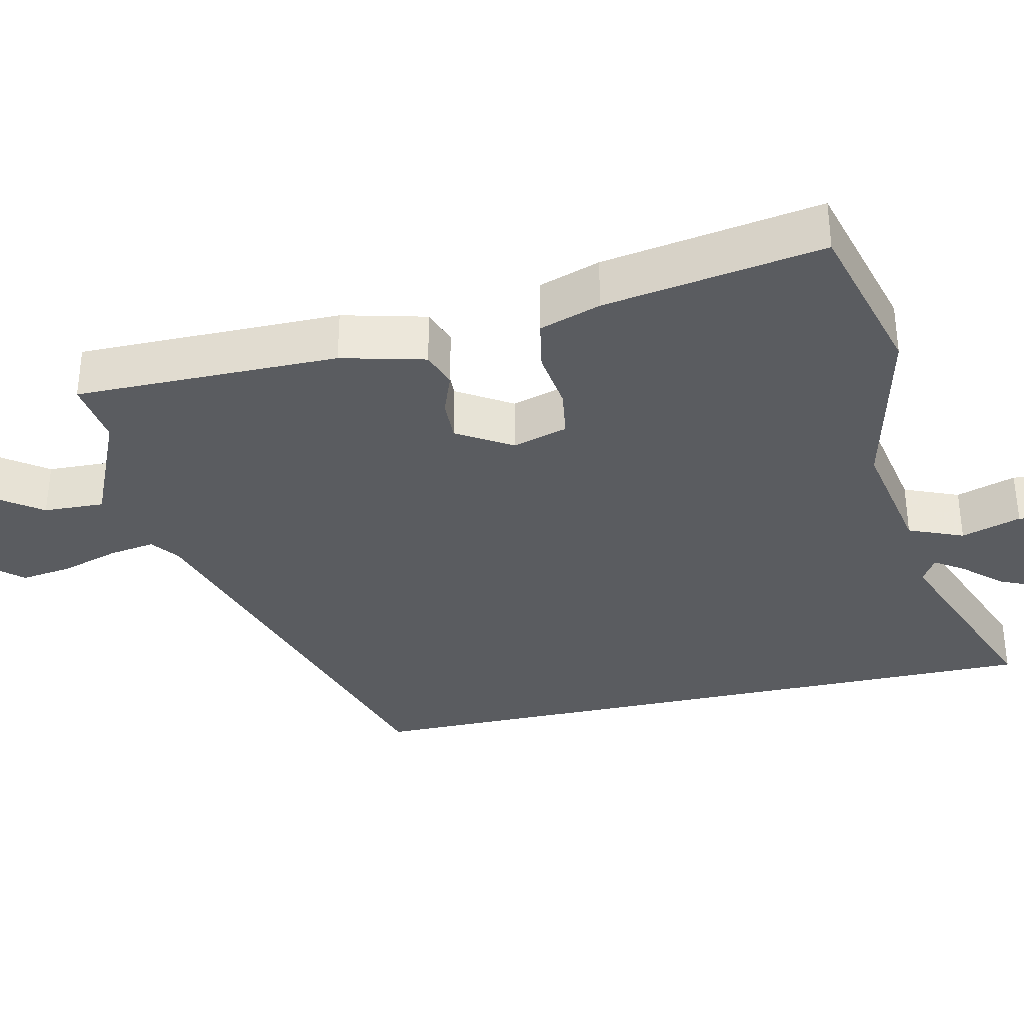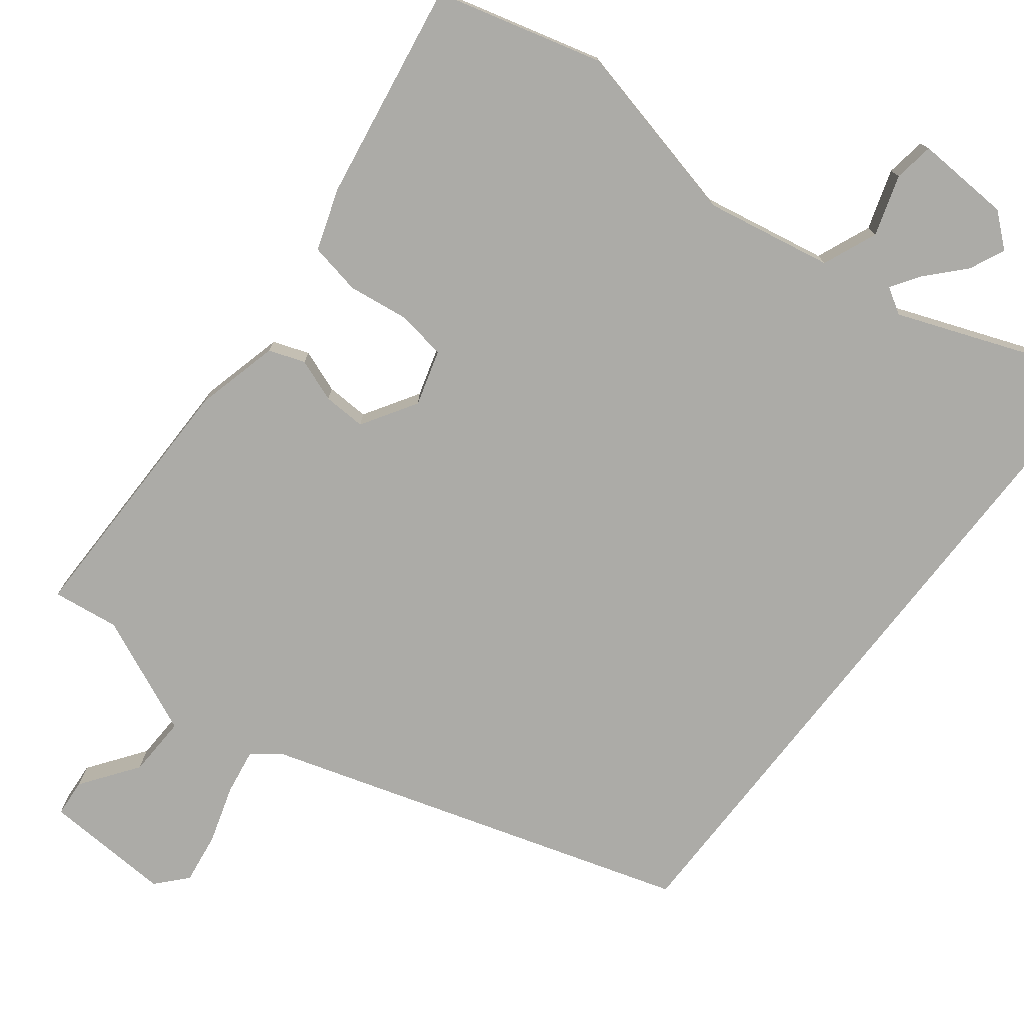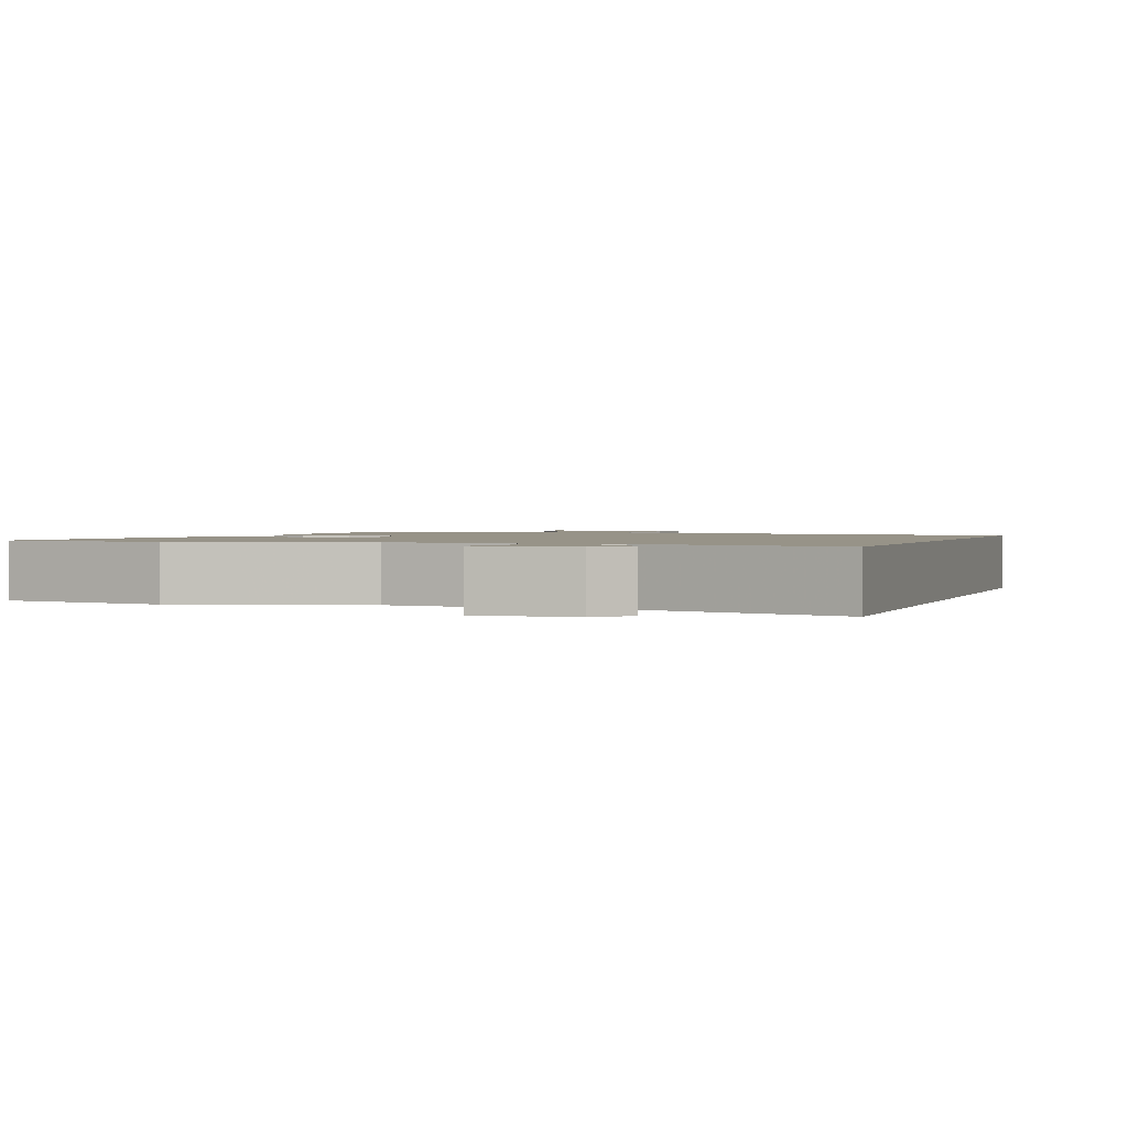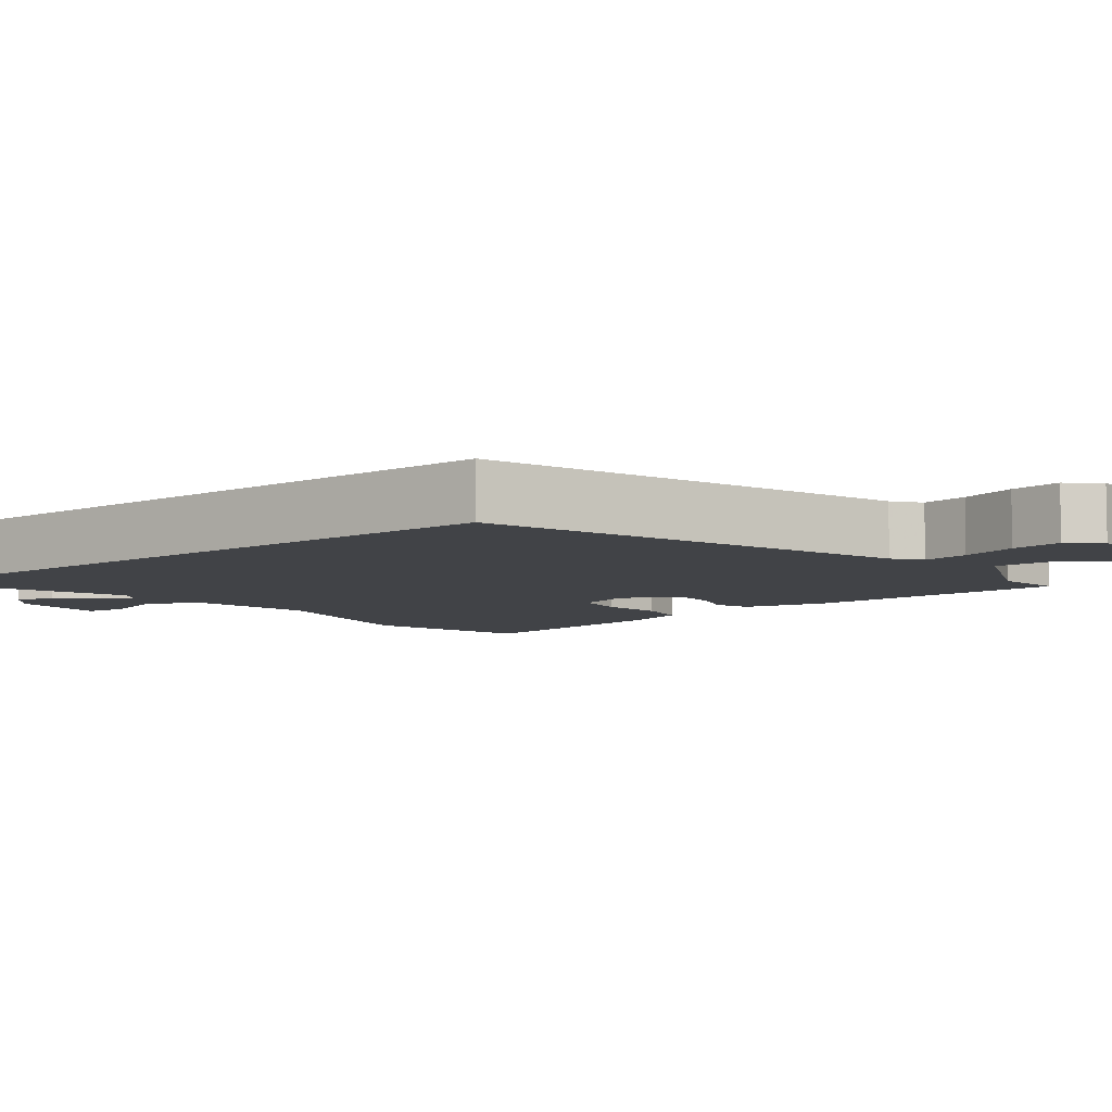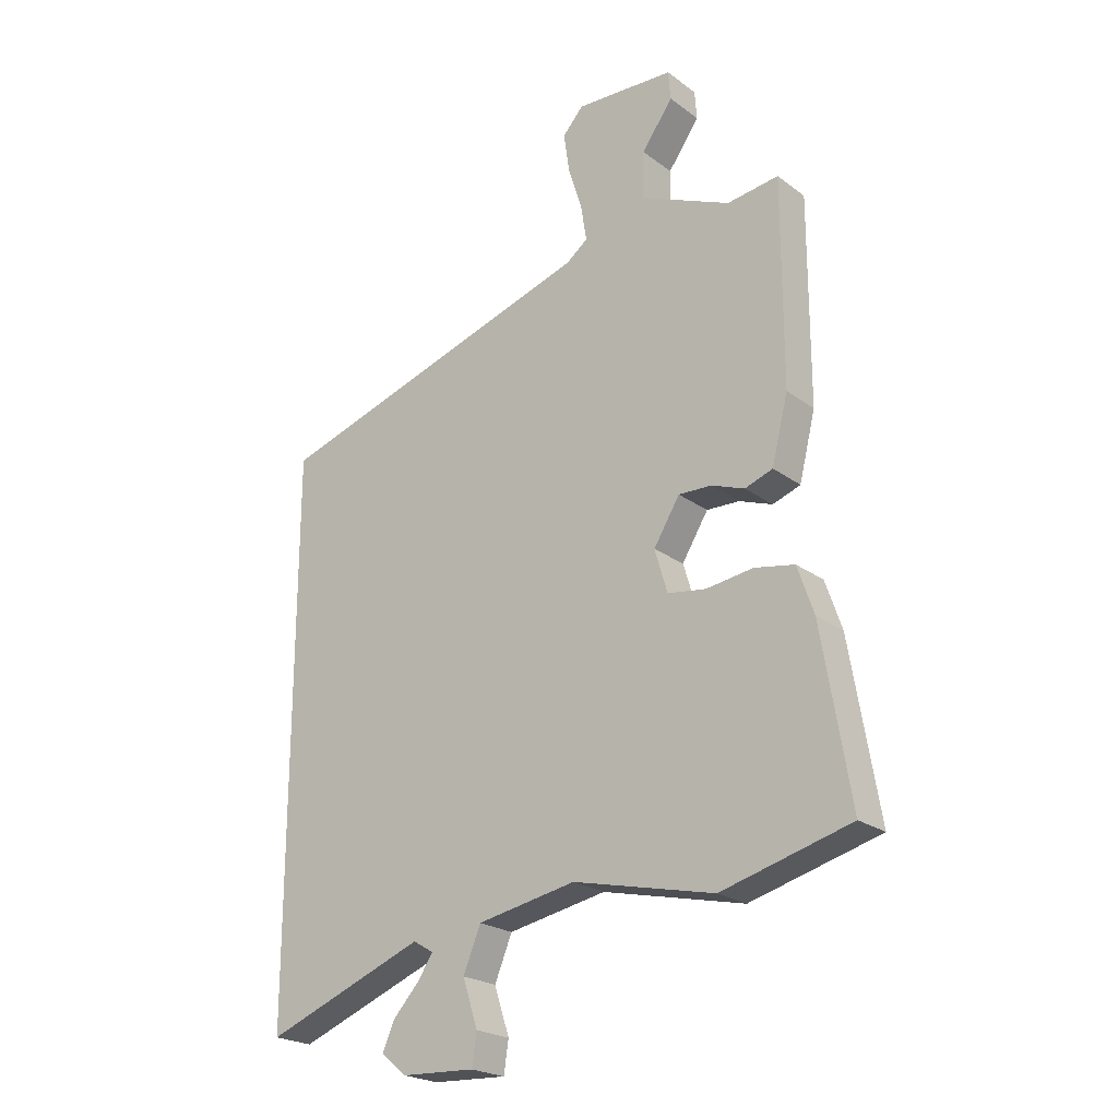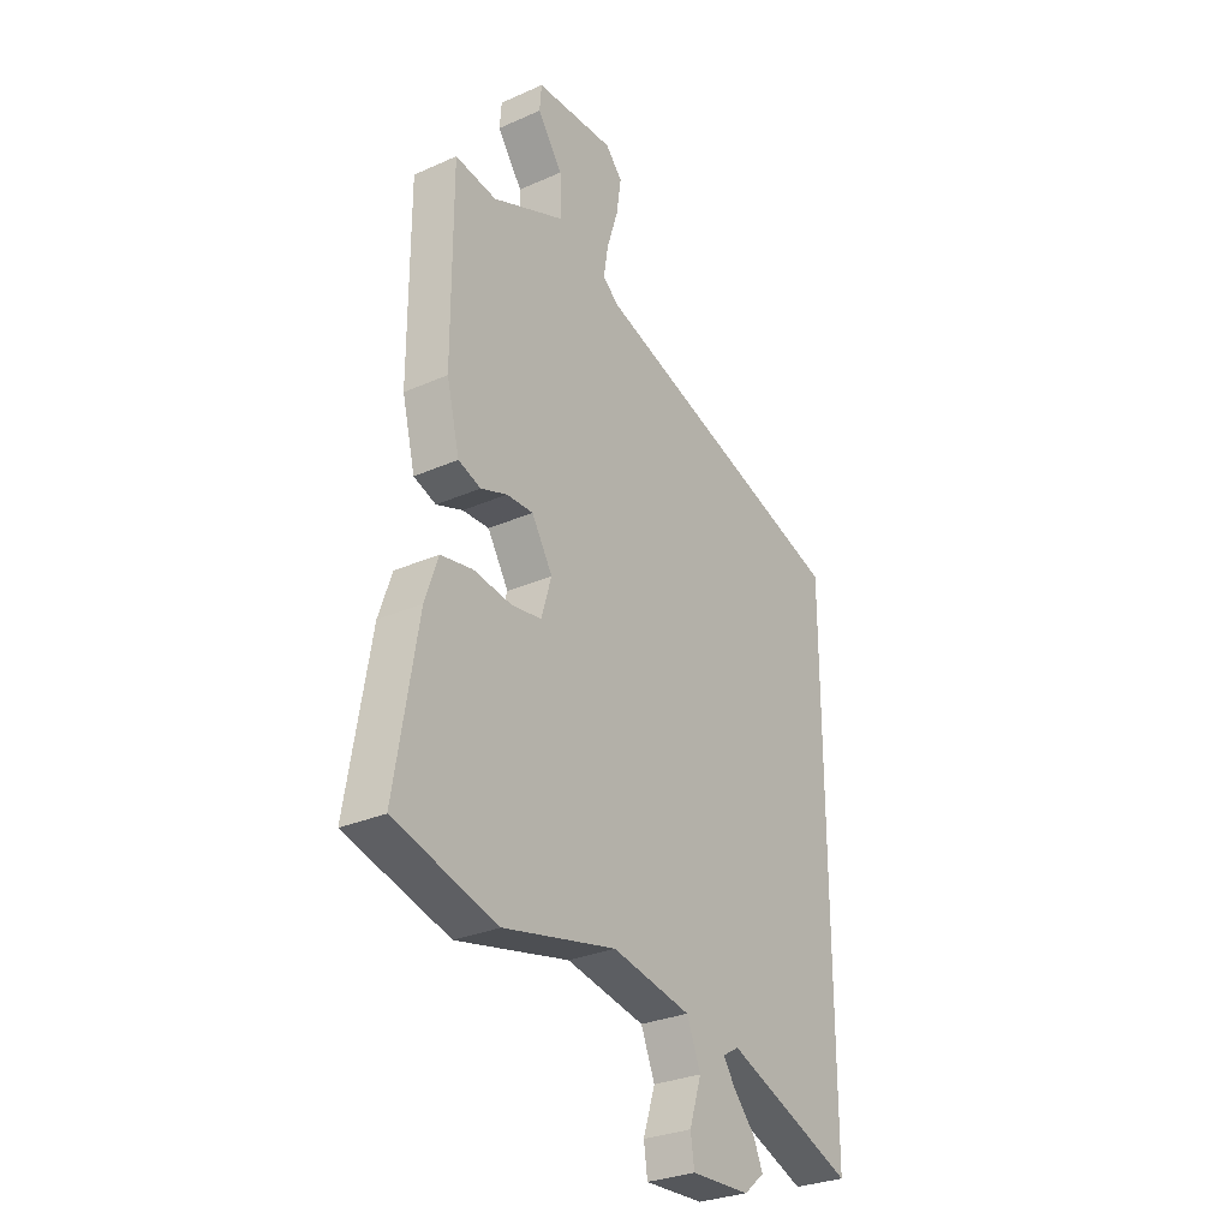
<metadata>
{"format":"obj","ext":"obj","renderer":"f3d","projection":"perspective","resolution":1024,"background":"white","views":[{"elev":-34.3,"azim":102.6,"up":"+Y"},{"elev":-76.2,"azim":142.1,"up":"+Y"},{"elev":1.3,"azim":-162.7,"up":"+Y"},{"elev":-6.9,"azim":-51.4,"up":"+Y"},{"elev":-22.7,"azim":38.7,"up":"+Z"},{"elev":-29.4,"azim":123.2,"up":"+Z"}]}
</metadata>
<code>
v 0.457 0.07 0.502
v 0.457 0.07 0.15
v 0.429 0.07 0.038
v 0.381 0.07 0.021
v 0.324 0.07 0.042
v 0.267 0.07 0.044
v 0.222 0.07 -0.029
v 0.244 0.07 -0.103
v 0.31 0.07 -0.113
v 0.391 0.07 -0.102
v 0.46 0.07 -0.115
v 0.488 0.07 -0.197
v 0.537 0.07 -0.49
v 0.315 0.07 -0.55
v 0.072 0.07 -0.494
v -0.098 0.07 -0.526
v -0.128 0.07 -0.599
v -0.102 0.07 -0.679
v -0.11 0.07 -0.733
v -0.237 0.07 -0.727
v -0.281 0.07 -0.69
v -0.26 0.07 -0.643
v -0.215 0.07 -0.594
v -0.189 0.07 -0.555
v -0.224 0.07 -0.534
v -0.5 0.07 -0.64
v -0.5 0.07 0.322
v 0.064 0.07 0.498
v 0.101 0.07 0.526
v 0.091 0.07 0.588
v 0.067 0.07 0.664
v 0.057 0.07 0.733
v 0.093 0.07 0.773
v 0.264 0.07 0.765
v 0.268 0.07 0.715
v 0.214 0.07 0.64
v 0.211 0.07 0.559
v 0.368 0.07 0.49
v 0.457 0 0.502
v 0.457 0 0.15
v 0.429 0 0.038
v 0.381 0 0.021
v 0.324 0 0.042
v 0.267 0 0.044
v 0.222 0 -0.029
v 0.244 0 -0.103
v 0.31 0 -0.113
v 0.391 0 -0.102
v 0.46 0 -0.115
v 0.488 0 -0.197
v 0.537 0 -0.49
v 0.315 0 -0.55
v 0.072 0 -0.494
v -0.098 0 -0.526
v -0.128 0 -0.599
v -0.102 0 -0.679
v -0.11 0 -0.733
v -0.237 0 -0.727
v -0.281 0 -0.69
v -0.26 0 -0.643
v -0.215 0 -0.594
v -0.189 0 -0.555
v -0.224 0 -0.534
v -0.5 0 -0.64
v -0.5 0 0.322
v 0.064 0 0.498
v 0.101 0 0.526
v 0.091 0 0.588
v 0.067 0 0.664
v 0.057 0 0.733
v 0.093 0 0.773
v 0.264 0 0.765
v 0.268 0 0.715
v 0.214 0 0.64
v 0.211 0 0.559
v 0.368 0 0.49
f 33 34 35 36
f 33 36 37
f 30 31 32 33
f 29 30 33 37
f 28 29 37 38
f 25 26 27 28
f 24 25 28 38
f 20 21 22 23
f 20 23 24
f 17 18 19 20
f 16 17 20 24
f 12 13 14 15
f 12 15 16
f 9 10 11 12
f 8 9 12 16
f 7 8 16 24
f 2 3 4 5
f 2 5 6
f 1 2 6
f 7 24 38
f 1 6 7 38
f 74 73 72 71
f 75 74 71
f 71 70 69 68
f 75 71 68 67
f 76 75 67 66
f 66 65 64 63
f 76 66 63 62
f 61 60 59 58
f 62 61 58
f 58 57 56 55
f 62 58 55 54
f 53 52 51 50
f 54 53 50
f 50 49 48 47
f 54 50 47 46
f 62 54 46 45
f 43 42 41 40
f 44 43 40
f 44 40 39
f 76 62 45
f 76 45 44 39
f 1 39 40 2
f 2 40 41 3
f 3 41 42 4
f 4 42 43 5
f 5 43 44 6
f 6 44 45 7
f 7 45 46 8
f 8 46 47 9
f 9 47 48 10
f 10 48 49 11
f 11 49 50 12
f 12 50 51 13
f 13 51 52 14
f 14 52 53 15
f 15 53 54 16
f 16 54 55 17
f 17 55 56 18
f 18 56 57 19
f 19 57 58 20
f 20 58 59 21
f 21 59 60 22
f 22 60 61 23
f 23 61 62 24
f 24 62 63 25
f 25 63 64 26
f 26 64 65 27
f 27 65 66 28
f 28 66 67 29
f 29 67 68 30
f 30 68 69 31
f 31 69 70 32
f 32 70 71 33
f 33 71 72 34
f 34 72 73 35
f 35 73 74 36
f 36 74 75 37
f 37 75 76 38
f 38 76 39 1

</code>
